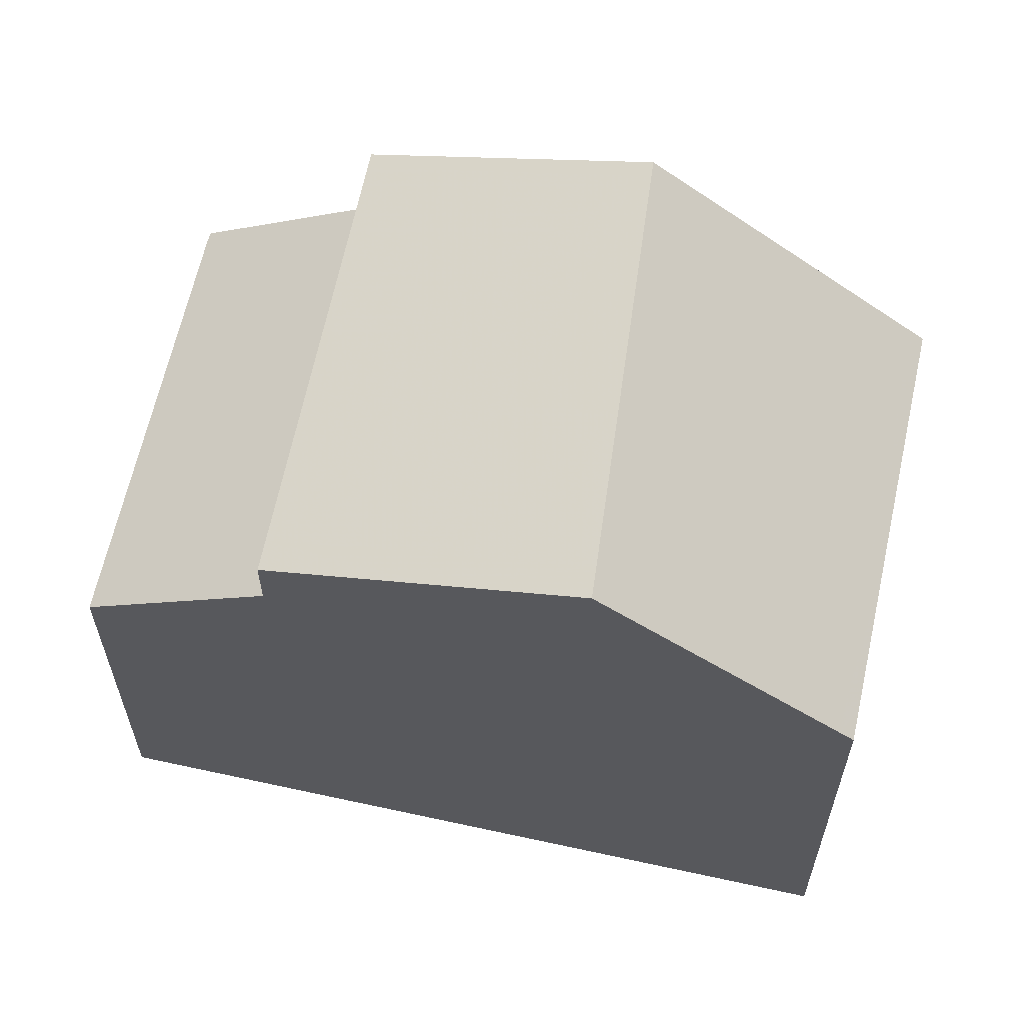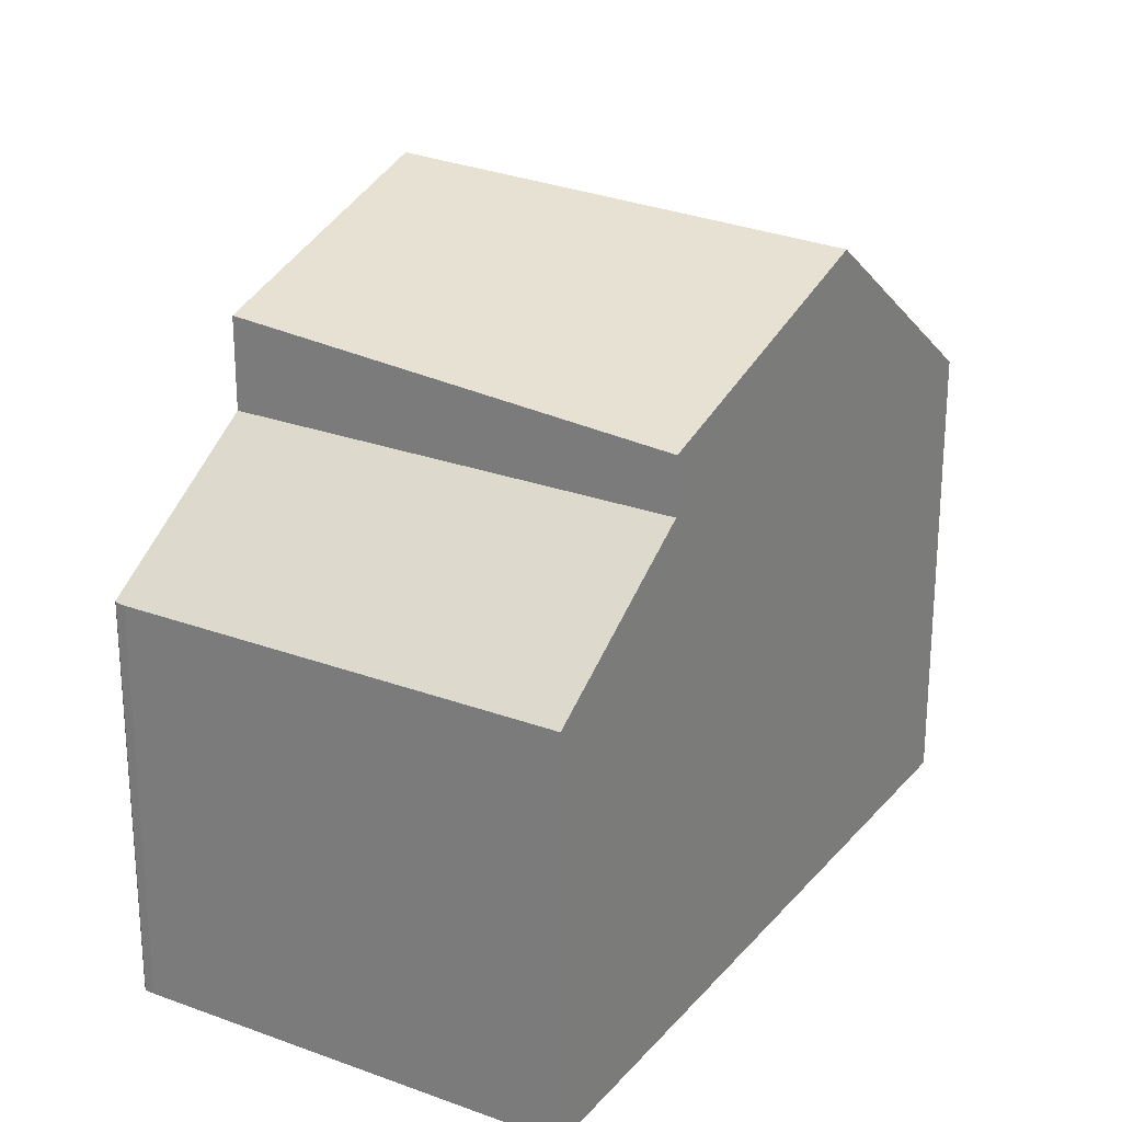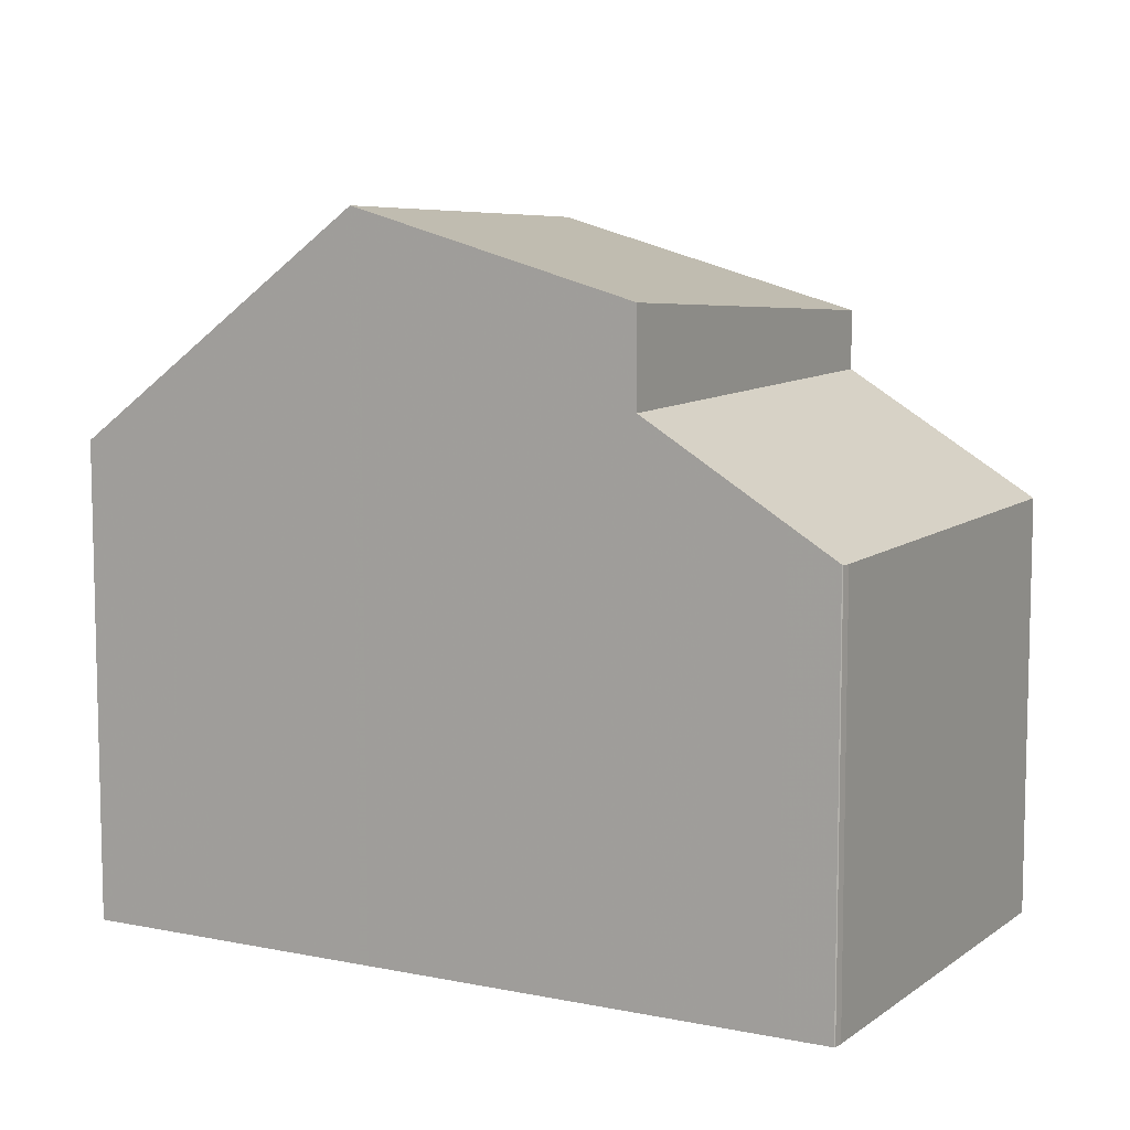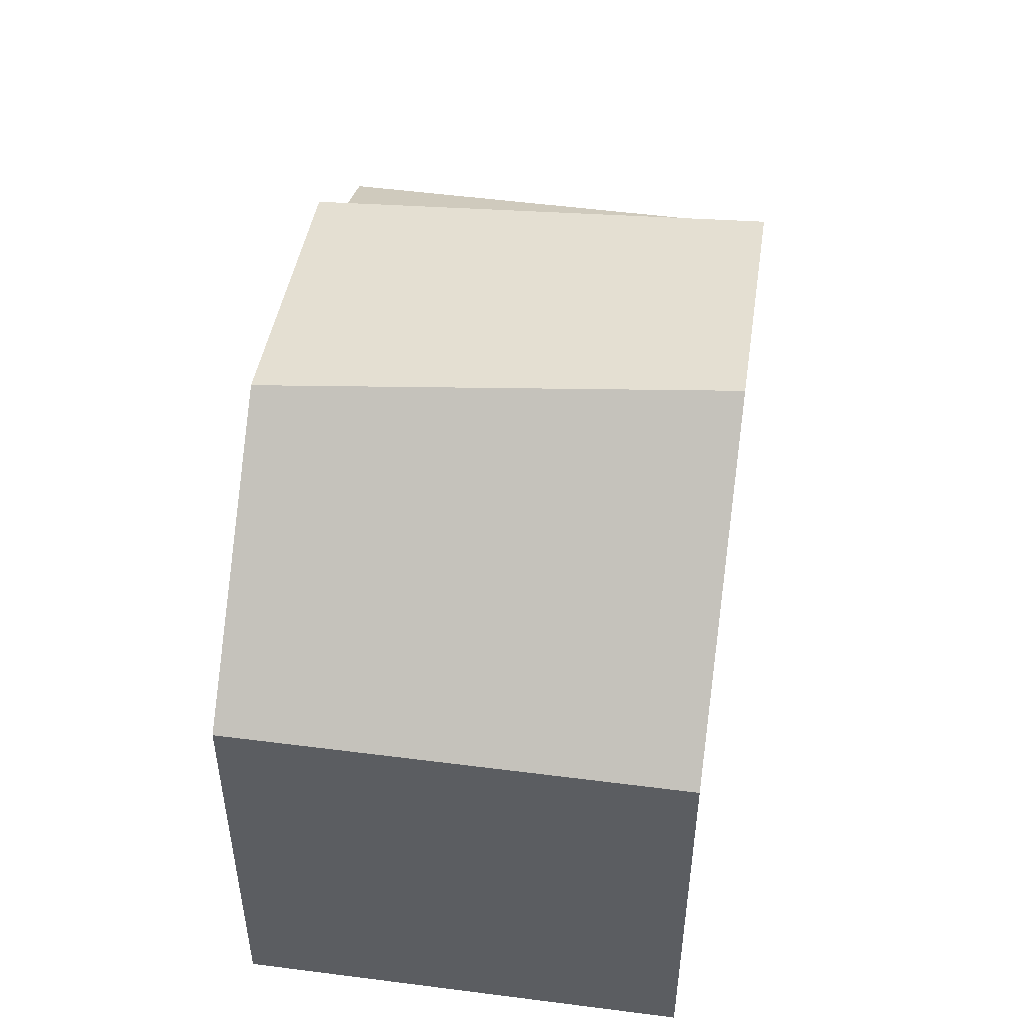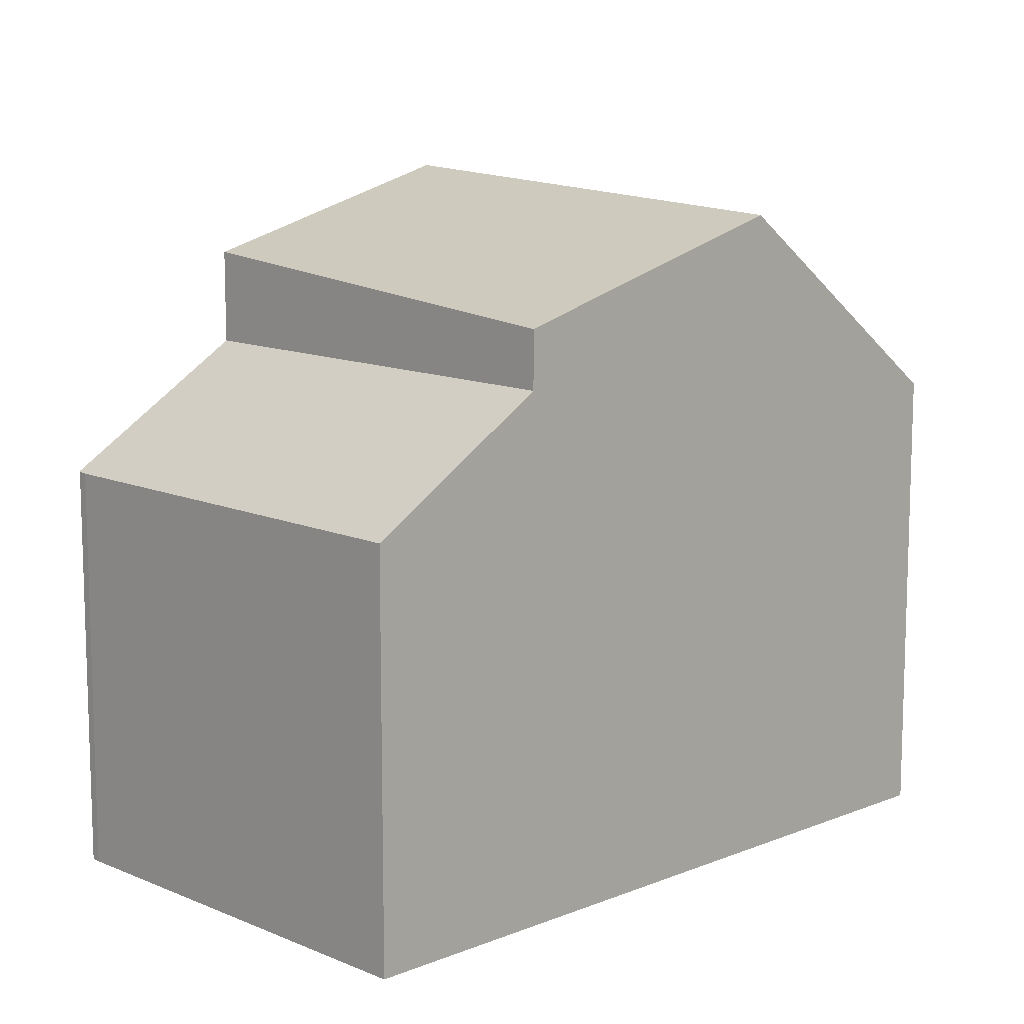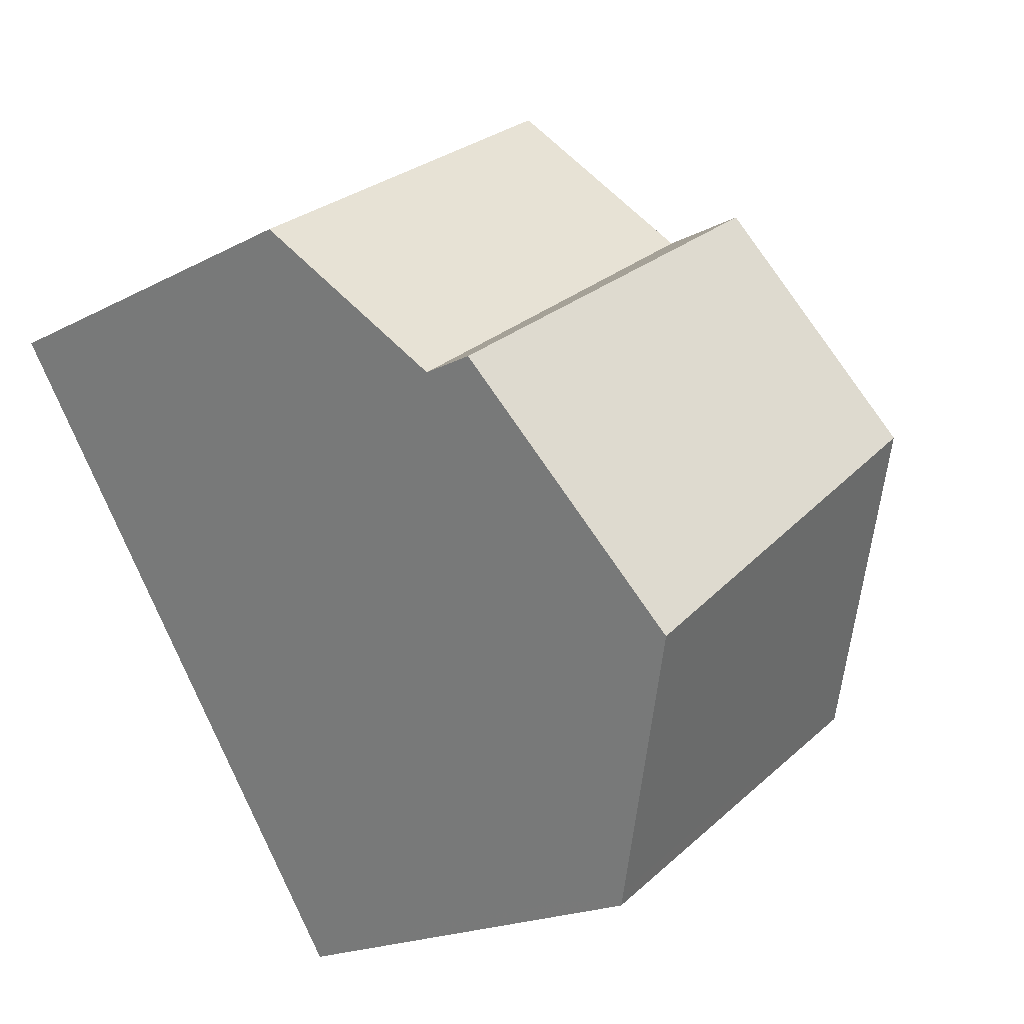
<metadata>
{"format":"obj","ext":"obj","renderer":"f3d","projection":"perspective","resolution":1024,"background":"white","views":[{"elev":63.0,"azim":-42.1,"up":"+Z"},{"elev":25.8,"azim":-113.9,"up":"+Z"},{"elev":9.4,"azim":154.4,"up":"+Z"},{"elev":53.2,"azim":43.4,"up":"+Z"},{"elev":11.9,"azim":-98.8,"up":"+Z"},{"elev":-19.4,"azim":-45.4,"up":"+Y"}]}
</metadata>
<code>
v -779 -1041 5.634
v -783.4 -1044 5.616
v -784.4 -1034 4.935
v -784.3 -1034 4.94
v -784.3 -1034 4.946
v -788.8 -1037 4.926
v -785.3 -1042 8.015
v -781 -1038 8.344
v -781.2 -1038 8.333
v -781 -1038 8.344
v -785.3 -1042 8.015
v -783 -1035 7.436
v -787.5 -1039 7.001
v -786.3 -1040 7.545
v -781.1 -1038 8.314
v -787.5 -1039 6.309
v -783 -1035 6.317
v -779.1 -1041 5.633
v -781.2 -1038 8.333
v -781.3 -1038 8.287
v -784.5 -1034 4.935
v -783.2 -1036 6.317
v -783.2 -1036 7.421
v -784.1 -1034 5.316
v -788.4 -1037 5.307
v -784 -1034 5.316
v -783.4 -1044 5.616
v -785.3 -1042 8.015
v -788.4 -1037 5.307
v -788.8 -1037 4.926
v -787.5 -1039 7.002
v -787.5 -1039 6.309
v -786.3 -1040 7.546
v -785.3 -1042 8.015
v -783.5 -1044 5.748
v -783.5 -1044 5.748
v -779.2 -1041 5.765
v -779.1 -1041 5.766
v -783.4 -1035 5.882
v -783.6 -1035 5.882
v -787.9 -1038 5.873
v -787.9 -1038 5.873
v -783.9 -1035 5.585
v -783.7 -1034 5.585
v -788.2 -1038 5.569
v -788.2 -1038 5.569
v -785 -1042 8.037
v -785.9 -1040 7.596
v -785 -1042 8.037
v -783.2 -1044 5.75
v -787.6 -1038 5.874
v -788.1 -1037 5.308
v -787.9 -1037 5.57
v -783.1 -1044 5.617
v -788.5 -1037 4.927
v -787.2 -1038 6.309
v -787.2 -1038 7.031
v -787.2 -1038 7.031
v -783.2 -1036 7.421
v -783 -1035 6.317
v -783.2 -1036 6.317
v -787.5 -1039 6.309
v -787.5 -1039 6.309
v -787.2 -1038 6.309
v -787.5 -1039 7.002
v -783 -1035 7.436
v -787.5 -1039 7.001
v -784.1 -1039 7.86
v -783.5 -1040 8.15
v -785.6 -1037 7.18
v -781.7 -1043 5.756
v -783.5 -1040 8.15
v -785.6 -1037 6.312
v -786.1 -1037 5.877
v -786.3 -1036 5.576
v -786.6 -1036 5.311
v -781.6 -1043 5.623
v -787 -1035 4.93
v -785.6 -1037 7.18
v -785.6 -1037 6.312
v -779.1 -1041 5.633
v -779 -1041 5.634
v -779 -1041 0
v -779.1 -1041 0
v -783.5 -1044 5.748
v -783.4 -1044 5.616
v -783.4 -1044 -8.882e-16
v -783.5 -1044 0
v -784.3 -1034 4.94
v -784.4 -1034 4.935
v -784.4 -1034 0
v -784.3 -1034 0
v -784.3 -1034 4.946
v -784.3 -1034 4.94
v -784.3 -1034 0
v -784.3 -1034 0
v -784 -1034 5.316
v -784.3 -1034 4.946
v -784.3 -1034 0
v -784 -1034 8.882e-16
v -788.8 -1037 4.926
v -788.8 -1037 4.926
v -788.8 -1037 0
v -788.8 -1037 0
v -779.1 -1041 5.766
v -781 -1038 8.344
v -781 -1038 0
v -779.1 -1041 -8.882e-16
v -786.3 -1040 7.545
v -785.3 -1042 8.015
v -785.3 -1042 0
v -786.3 -1040 0
v -787.5 -1039 7.001
v -786.3 -1040 7.545
v -786.3 -1040 0
v -787.5 -1039 0
v -781 -1038 8.344
v -781.1 -1038 8.314
v -781.1 -1038 0
v -781 -1038 0
v -781.6 -1043 5.623
v -779.1 -1041 5.633
v -779.1 -1041 0
v -781.6 -1043 0
v -784.4 -1034 4.935
v -784.5 -1034 4.935
v -784.5 -1034 0
v -784.4 -1034 0
v -788.8 -1037 4.926
v -788.4 -1037 5.307
v -788.4 -1037 0
v -788.8 -1037 0
v -783.7 -1034 5.585
v -784 -1034 5.316
v -784 -1034 8.882e-16
v -783.7 -1034 0
v -783.4 -1044 5.616
v -783.4 -1044 5.616
v -783.4 -1044 0
v -783.4 -1044 -8.882e-16
v -788.5 -1037 4.927
v -788.8 -1037 4.926
v -788.8 -1037 0
v -788.5 -1037 0
v -785.3 -1042 8.015
v -783.5 -1044 5.748
v -783.5 -1044 0
v -785.3 -1042 0
v -779 -1041 5.634
v -779.1 -1041 5.766
v -779.1 -1041 -8.882e-16
v -779 -1041 0
v -783 -1035 6.317
v -783.4 -1035 5.882
v -783.4 -1035 0
v -783 -1035 0
v -788.2 -1038 5.569
v -787.9 -1038 5.873
v -787.9 -1038 0
v -788.2 -1038 0
v -783.4 -1035 5.882
v -783.7 -1034 5.585
v -783.7 -1034 0
v -783.4 -1035 0
v -788.4 -1037 5.307
v -788.2 -1038 5.569
v -788.2 -1038 0
v -788.4 -1037 0
v -783.4 -1044 5.616
v -783.1 -1044 5.617
v -783.1 -1044 -8.882e-16
v -783.4 -1044 0
v -787 -1035 4.93
v -788.5 -1037 4.927
v -788.5 -1037 0
v -787 -1035 0
v -787.9 -1038 5.873
v -787.5 -1039 6.309
v -787.5 -1039 0
v -787.9 -1038 0
v -781.1 -1038 8.314
v -783 -1035 7.436
v -783 -1035 -8.882e-16
v -781.1 -1038 0
v -783.1 -1044 5.617
v -781.6 -1043 5.623
v -781.6 -1043 0
v -783.1 -1044 -8.882e-16
v -784.5 -1034 4.935
v -787 -1035 4.93
v -787 -1035 0
v -784.5 -1034 0
v -784.4 -1034 0
v -784.3 -1034 0
v -784.3 -1034 0
v -779 -1041 0
v -783.4 -1044 0
v -788.8 -1037 0
f 54 27 36 50
f 20 15 10 19
f 52 29 30 55
f 57 31 32 56
f 66 15 20 59
f 38 1 18 37
f 34 11 14 33
f 24 21 3 4 5 26
f 22 17 12 23
f 65 33 14 67
f 51 41 46 53
f 44 39 40 43
f 36 27 2 35
f 29 25 6 30
f 31 13 16 32
f 69 47 48 68
f 68 48 58 70
f 46 41 42 45
f 35 7 28 36
f 50 36 28 49
f 37 9 8 38
f 61 40 39 60
f 63 42 41 62
f 62 41 51 64
f 43 24 26 44
f 45 25 29 46
f 53 46 29 52
f 47 34 33 48
f 58 48 33 65
f 72 9 37 71
f 74 40 61 73
f 76 24 43 75
f 71 37 18 77
f 78 21 24 76
f 80 22 23 79
f 75 43 40 74
f 68 20 19 69
f 70 59 20 68
f 71 50 49 72
f 73 64 51 74
f 75 53 52 76
f 77 54 50 71
f 76 52 55 78
f 79 57 56 80
f 74 51 53 75
f 82 83 84 81
f 86 87 88 85
f 90 91 92 89
f 94 95 96 93
f 98 99 100 97
f 102 103 104 101
f 106 107 108 105
f 110 111 112 109
f 114 115 116 113
f 118 119 120 117
f 122 123 124 121
f 126 127 128 125
f 130 131 132 129
f 134 135 136 133
f 138 139 140 137
f 142 143 144 141
f 146 147 148 145
f 150 151 152 149
f 154 155 156 153
f 158 159 160 157
f 162 163 164 161
f 166 167 168 165
f 170 171 172 169
f 174 175 176 173
f 178 179 180 177
f 182 183 184 181
f 186 187 188 185
f 190 191 192 189
f 194 195 196 197 198 193

</code>
